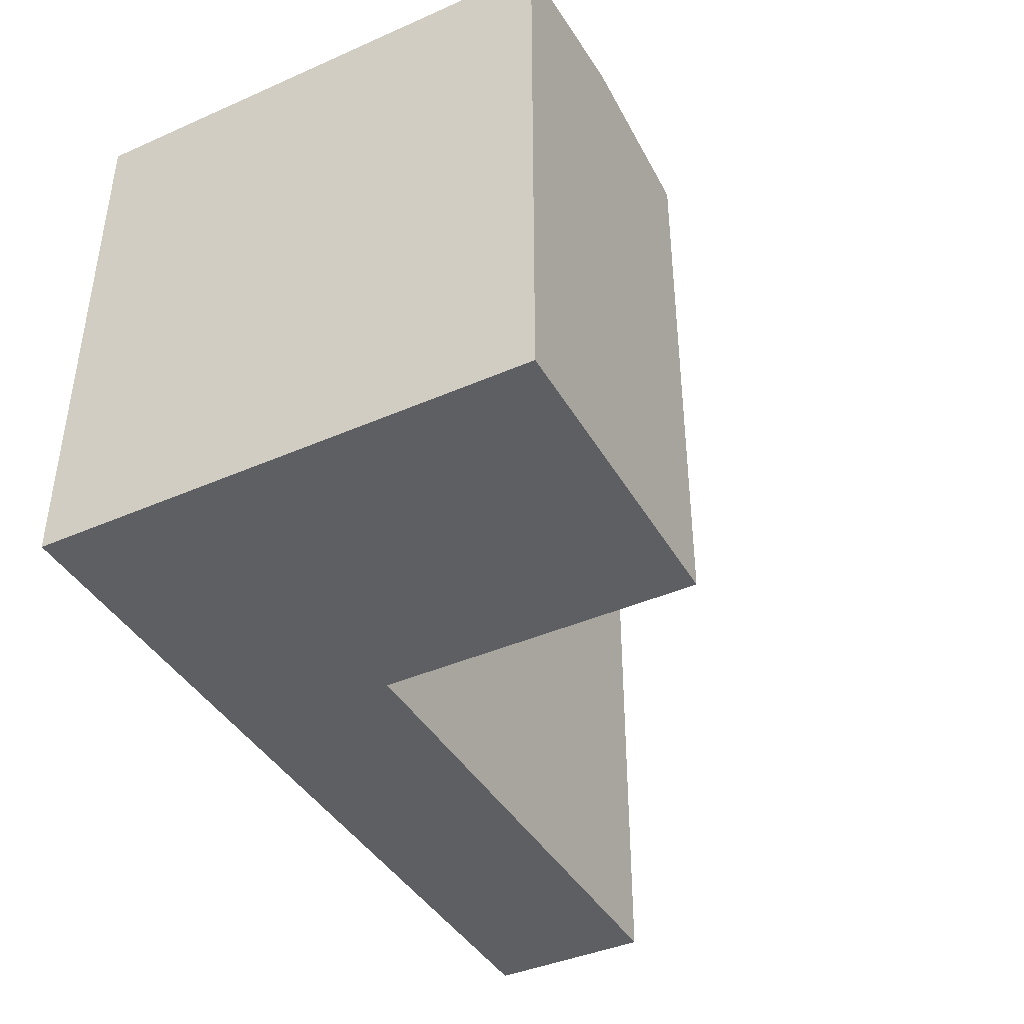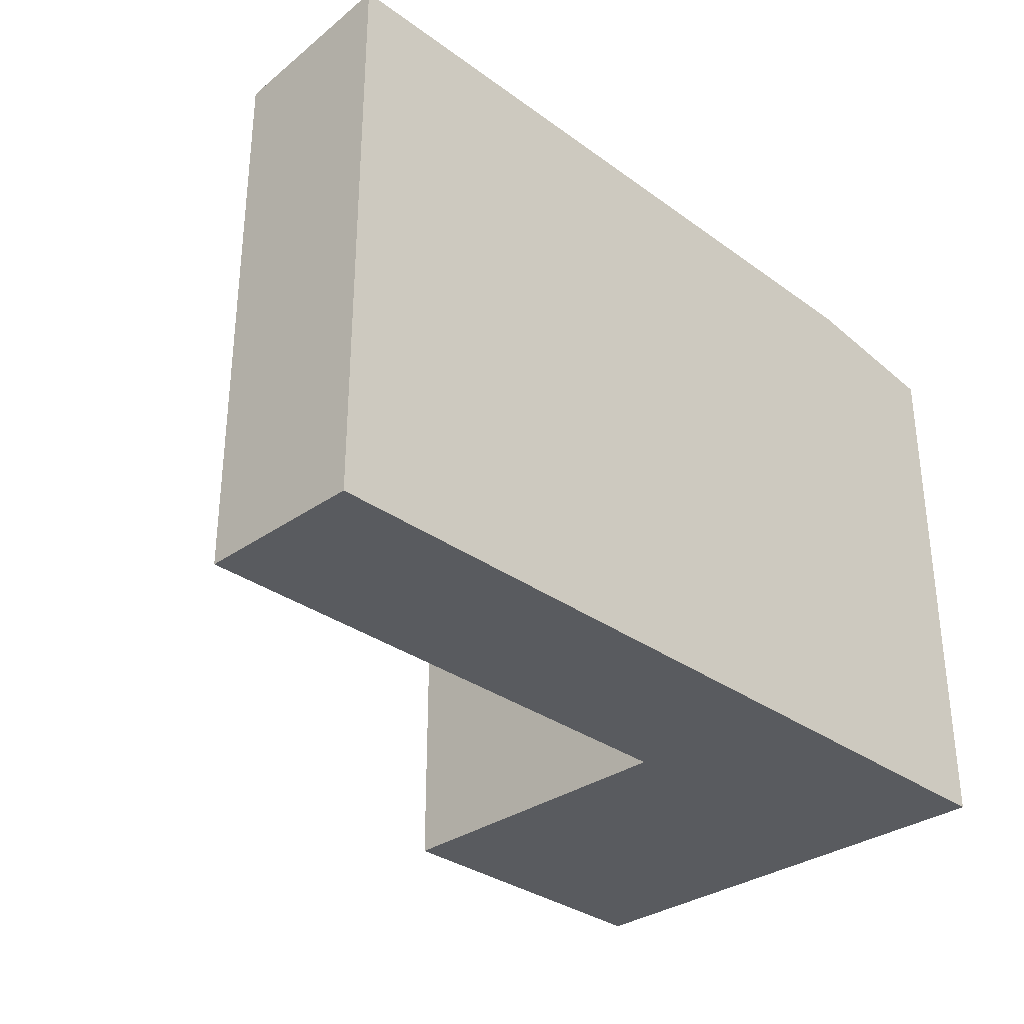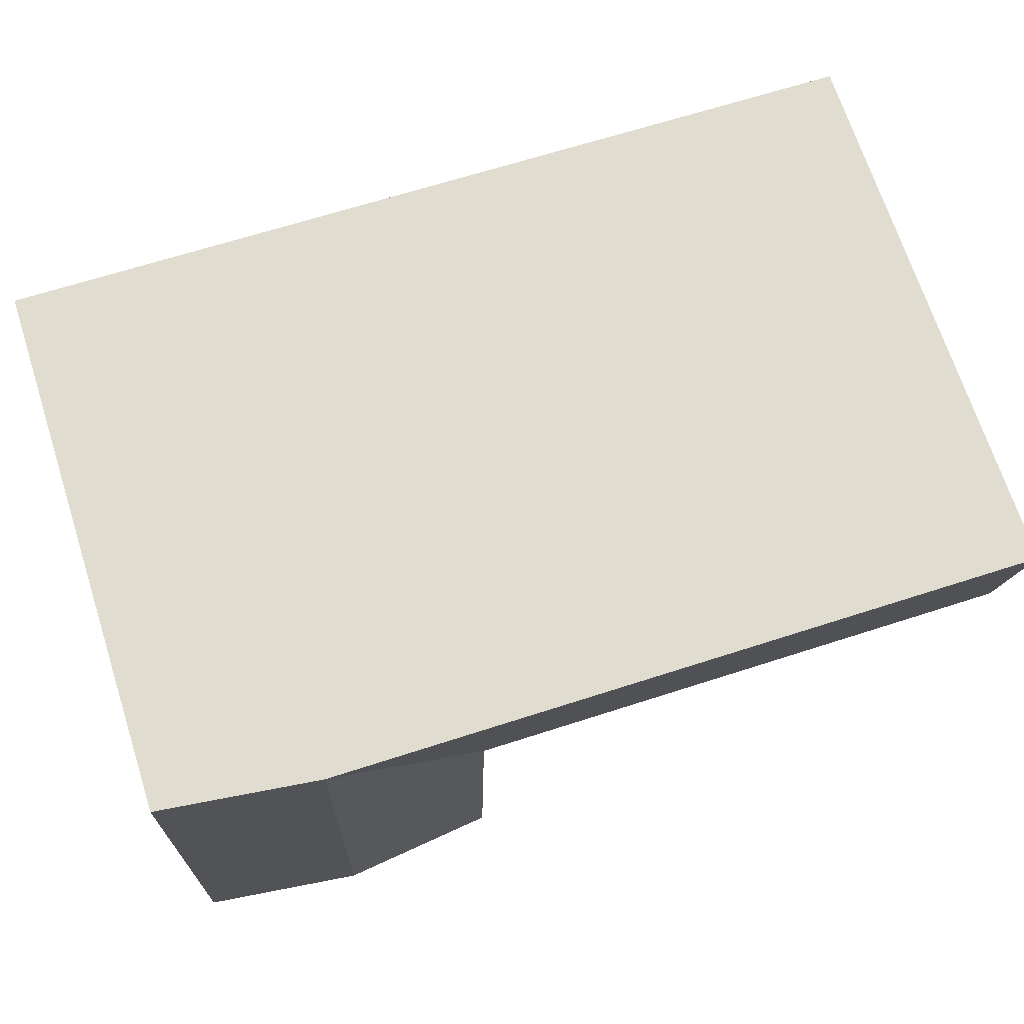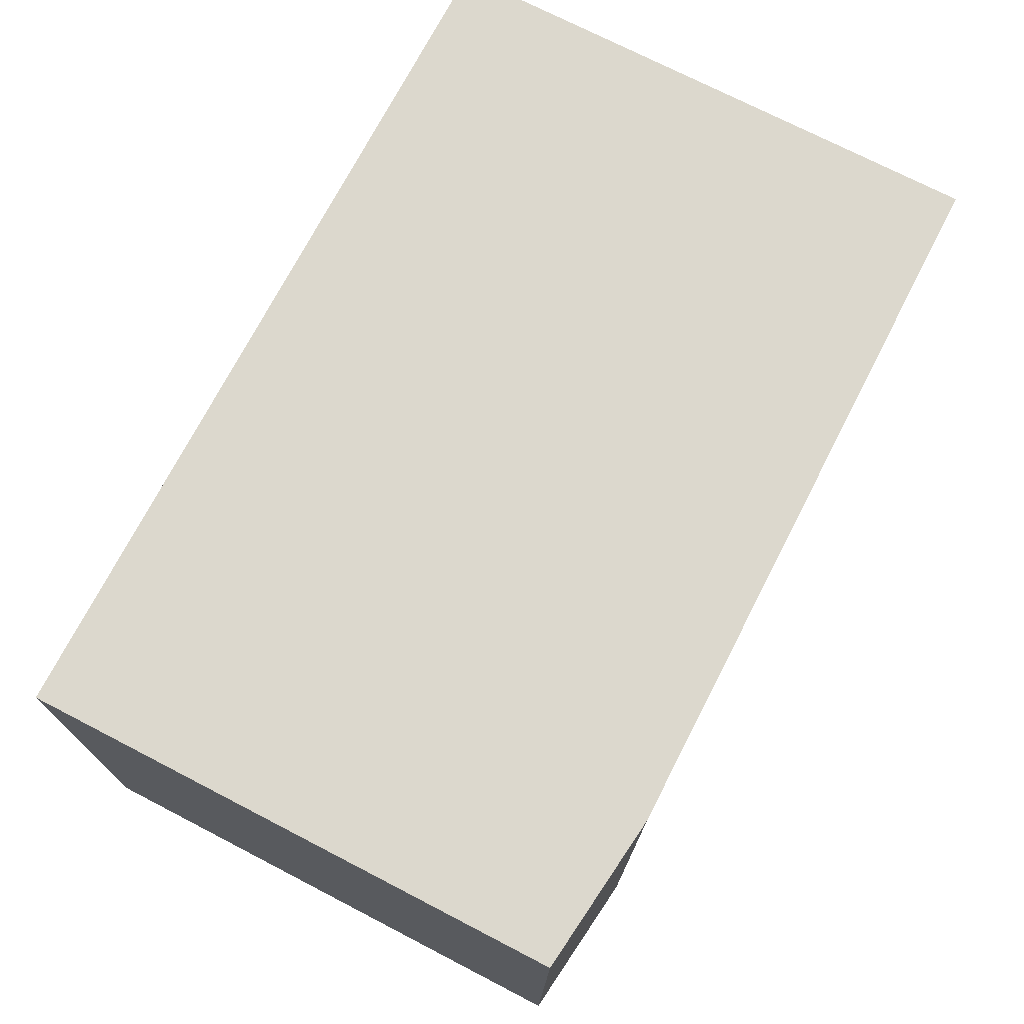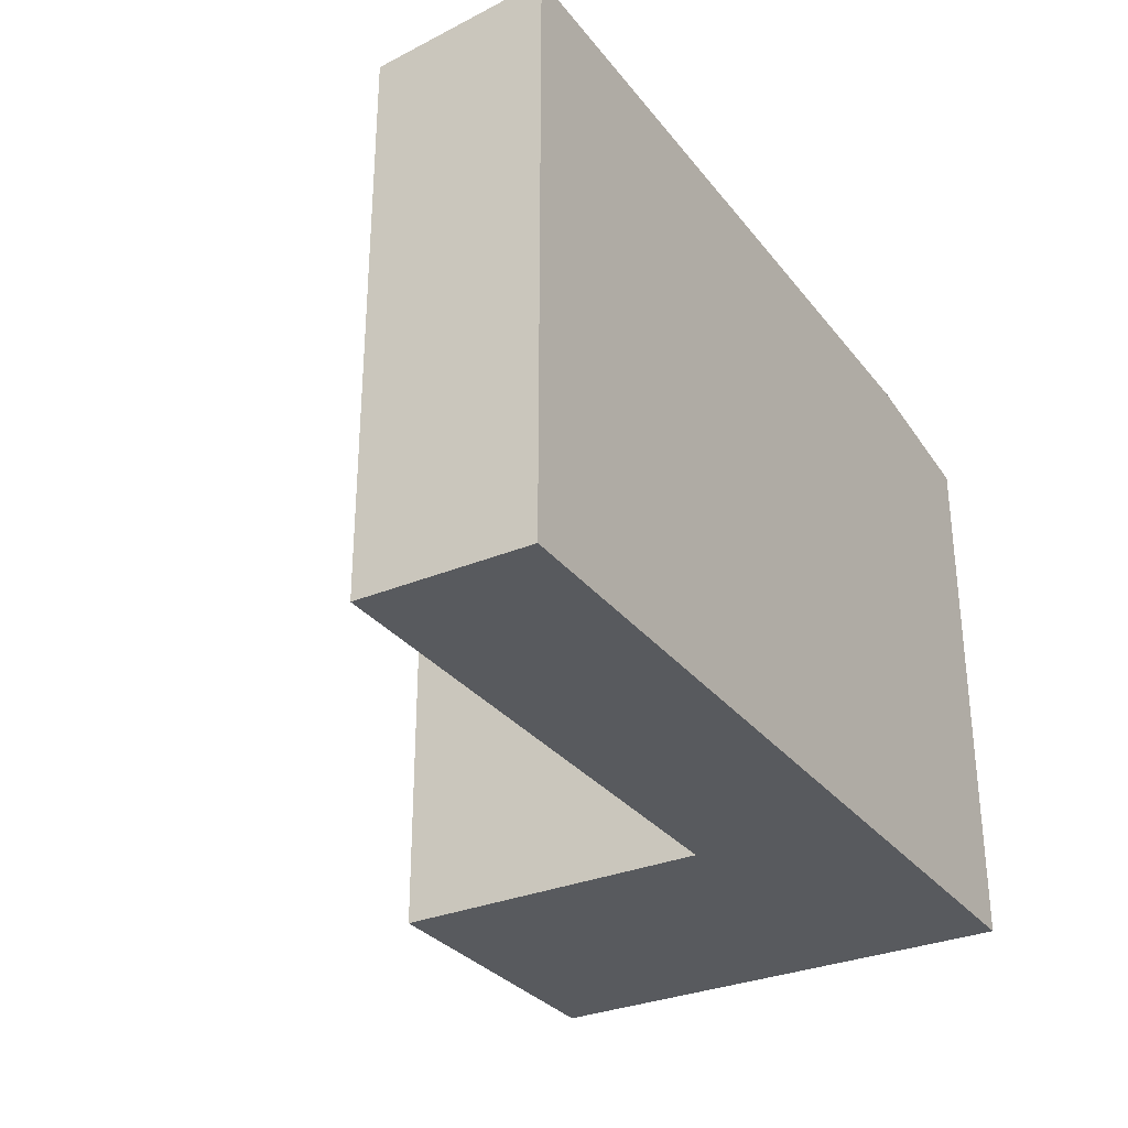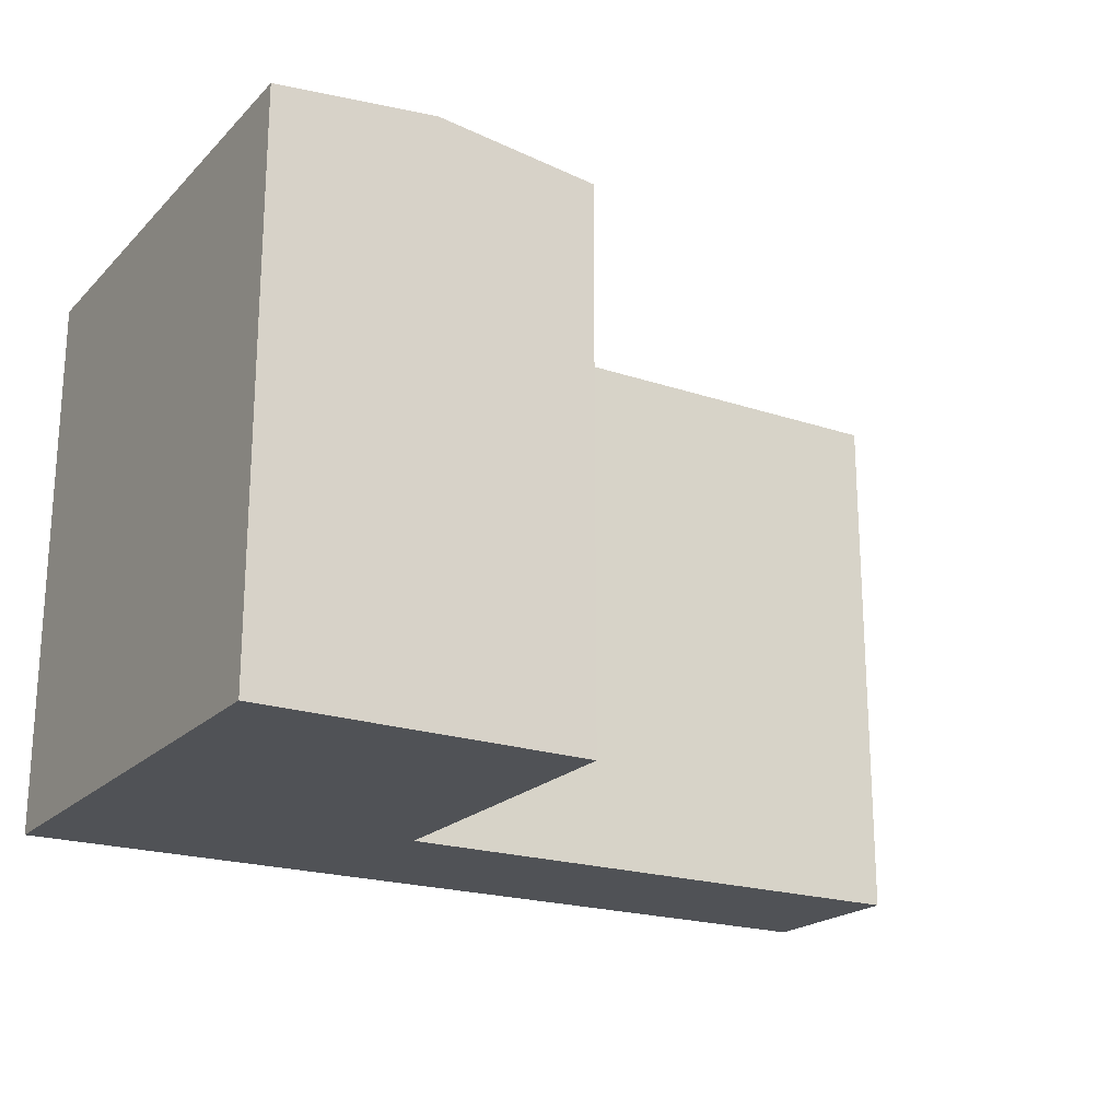
<metadata>
{"format":"obj","ext":"obj","renderer":"f3d","projection":"perspective","resolution":1024,"background":"white","views":[{"elev":-41.3,"azim":116.9,"up":"+Y"},{"elev":-32.1,"azim":-46.4,"up":"+Y"},{"elev":70.1,"azim":162.1,"up":"+Z"},{"elev":73.6,"azim":117.3,"up":"+Z"},{"elev":-30.9,"azim":-60.0,"up":"+Y"},{"elev":-20.7,"azim":147.8,"up":"+Y"}]}
</metadata>
<code>
v  23.18 22.36 -19.85
v  29.79 1.211e-15 -19.78
v  23.18 1.216e-15 -19.85
v  36.41 1.206e-15 -19.7
v  36.41 22.36 -19.7
v  29.79 23.15 -19.78
v  36.14 3.803e-16 -6.211
v  36 -3.989e-17 0.6514
v  36.14 22.36 -6.212
v  36 22.36 0.6507
v  22.78 23.15 0.4114
v  29.39 23.15 0.531
v  0.0004928 23.15 -0.0007323
v  0 0 0
v  29.39 -3.256e-17 0.5318
v  22.78 -2.524e-17 0.4121
v  22.91 22.36 -6.451
v  22.91 3.95e-16 -6.451
v  0.1141 4.203e-16 -6.863
v  0.1146 22.36 -6.864
v  29.53 23.15 -6.332
g defaultobject
f 1 2 3
f 2 1 4
f 4 1 5
f 5 1 6
f 5 7 4
f 7 5 8
f 8 5 9
f 8 9 10
f 11 10 12
f 10 11 13
f 10 13 14
f 10 14 8
f 8 14 15
f 15 14 16
f 17 3 18
f 3 17 1
f 13 19 14
f 19 13 20
f 20 18 19
f 18 20 17
f 1 21 6
f 21 1 17
f 21 17 12
f 6 9 5
f 9 6 21
f 9 21 10
f 10 21 12
f 17 11 12
f 11 17 13
f 13 17 20
f 7 2 4
f 2 7 8
f 2 8 15
f 2 15 3
f 3 15 16
f 3 16 18
f 18 16 19
f 19 16 14

</code>
